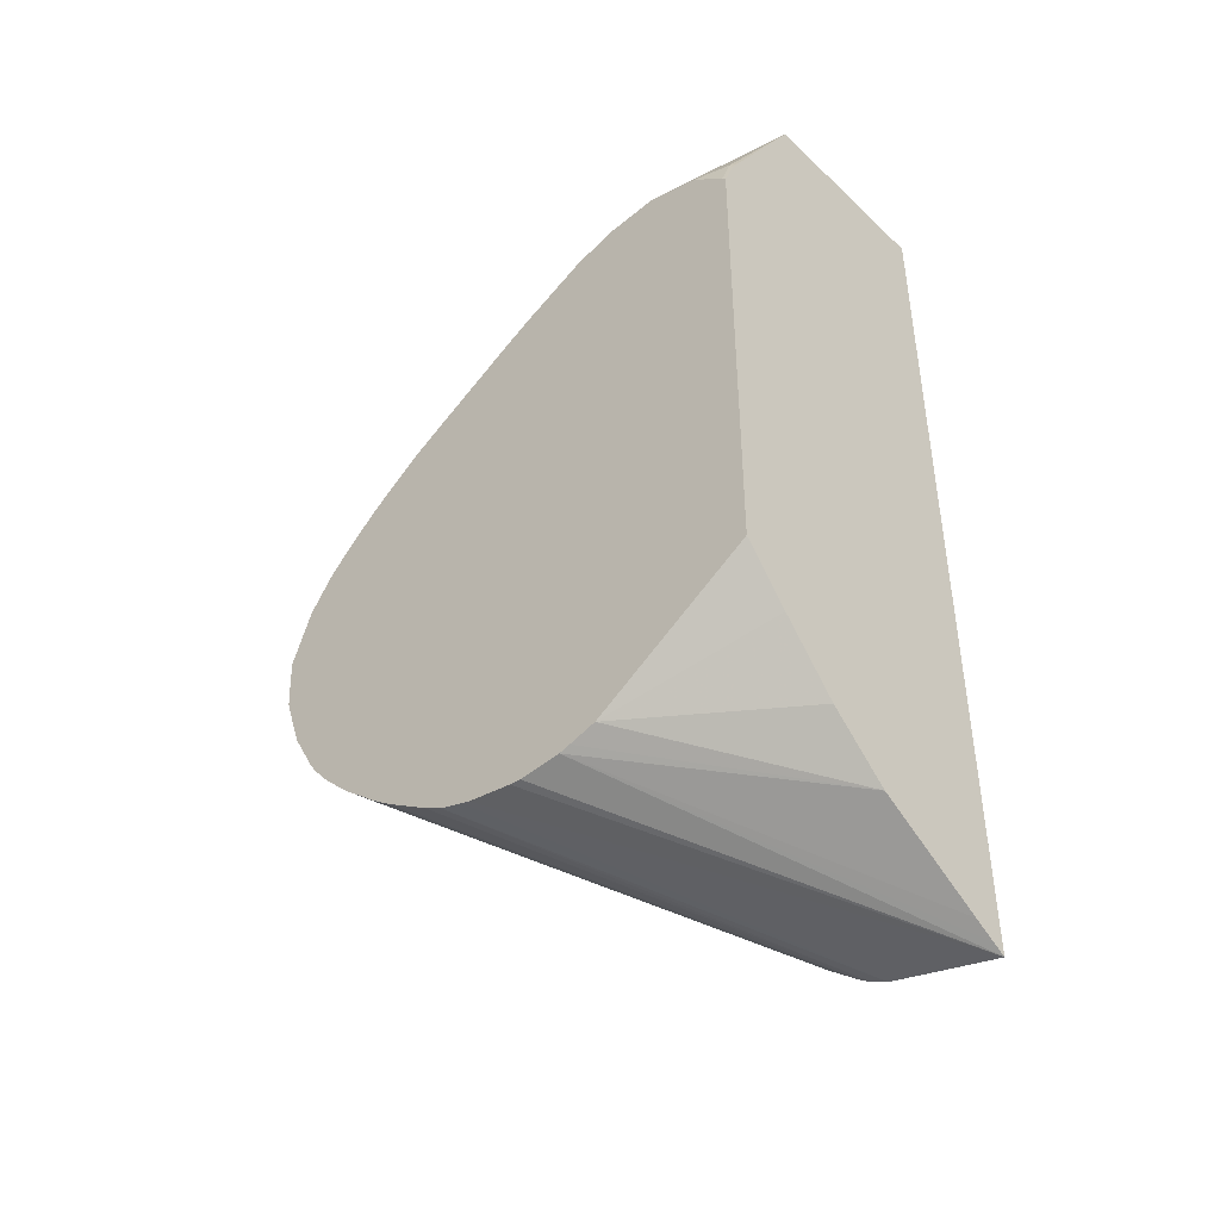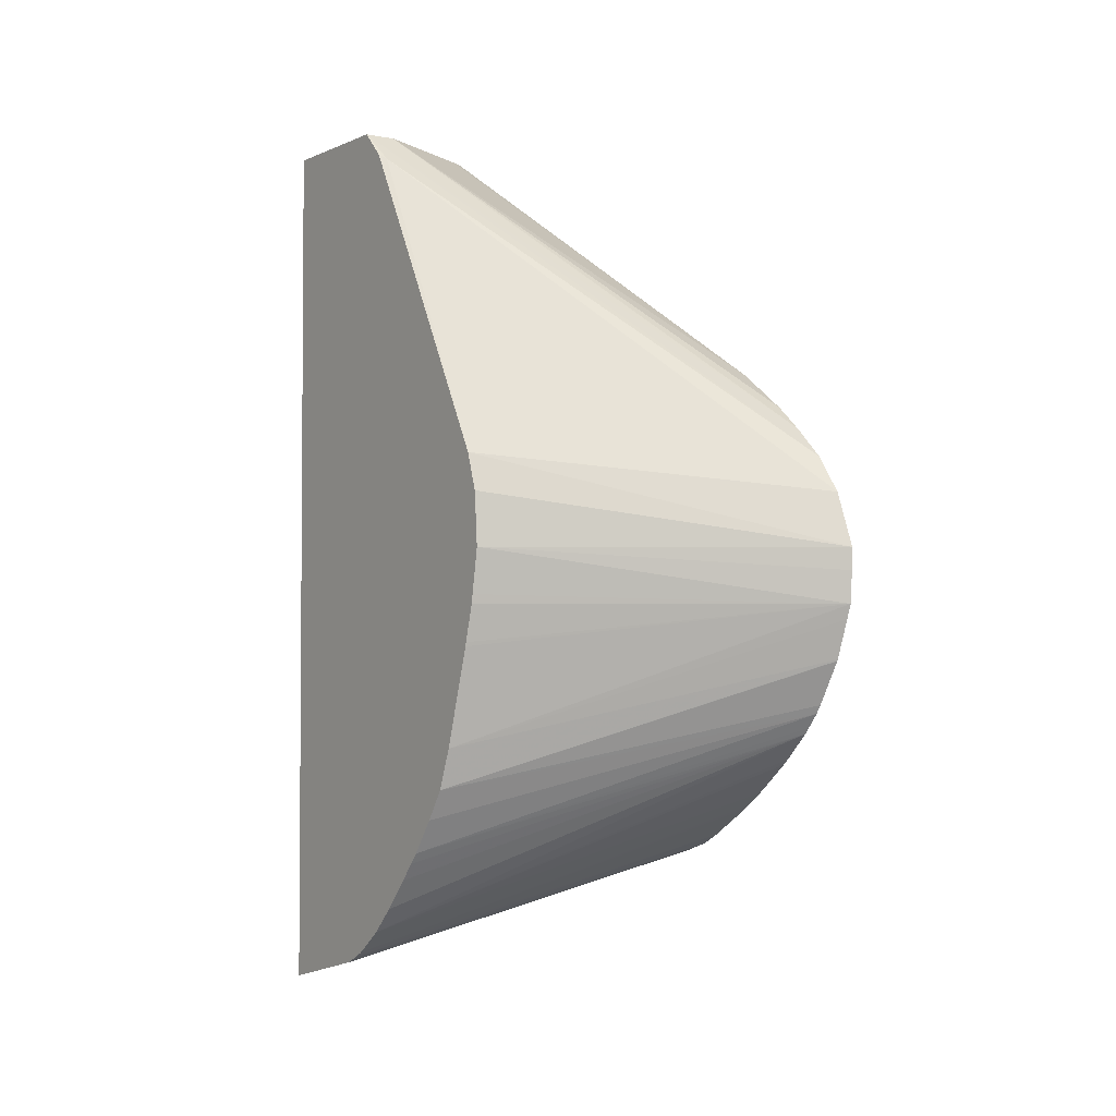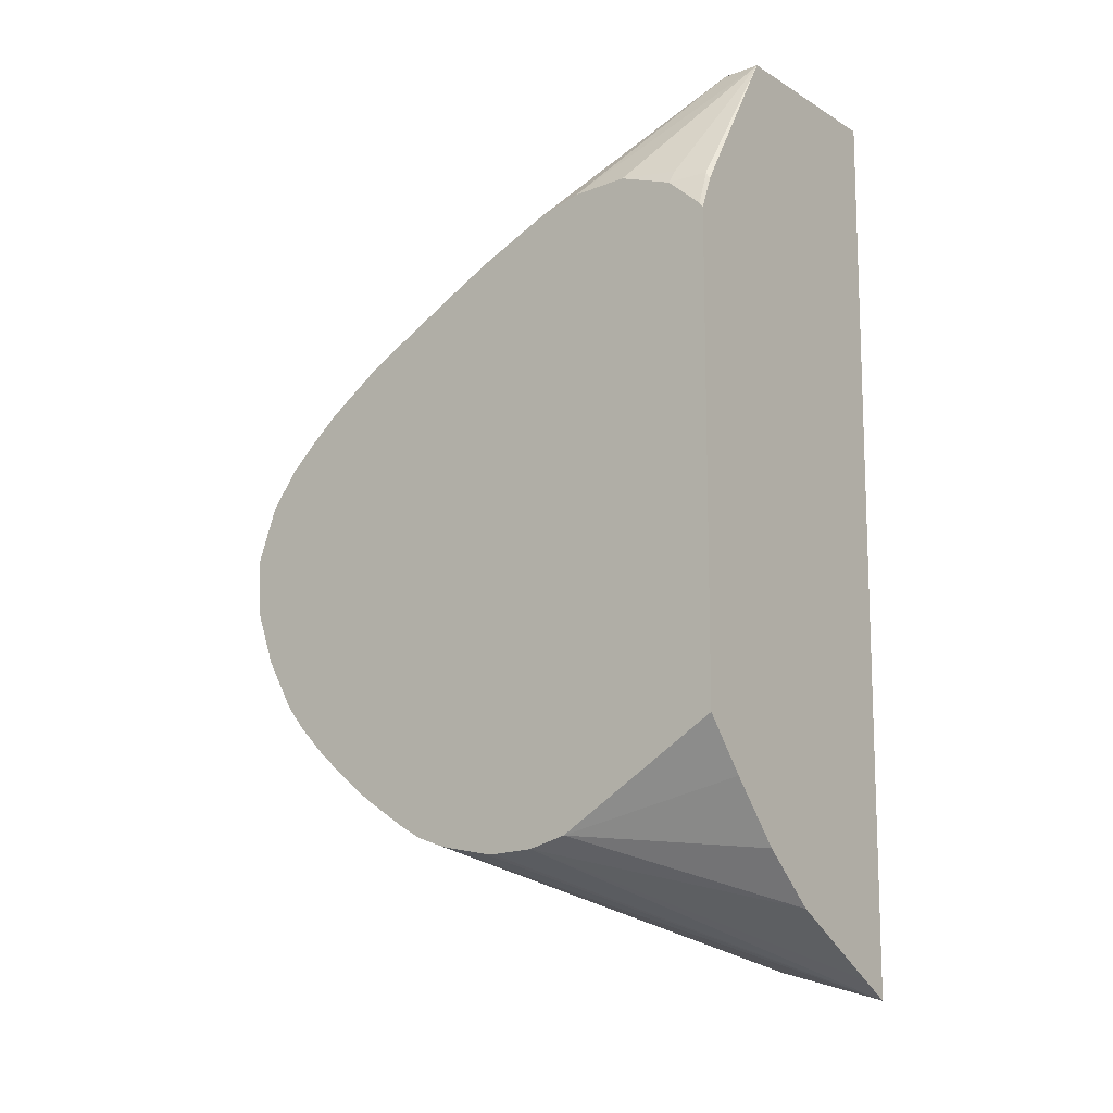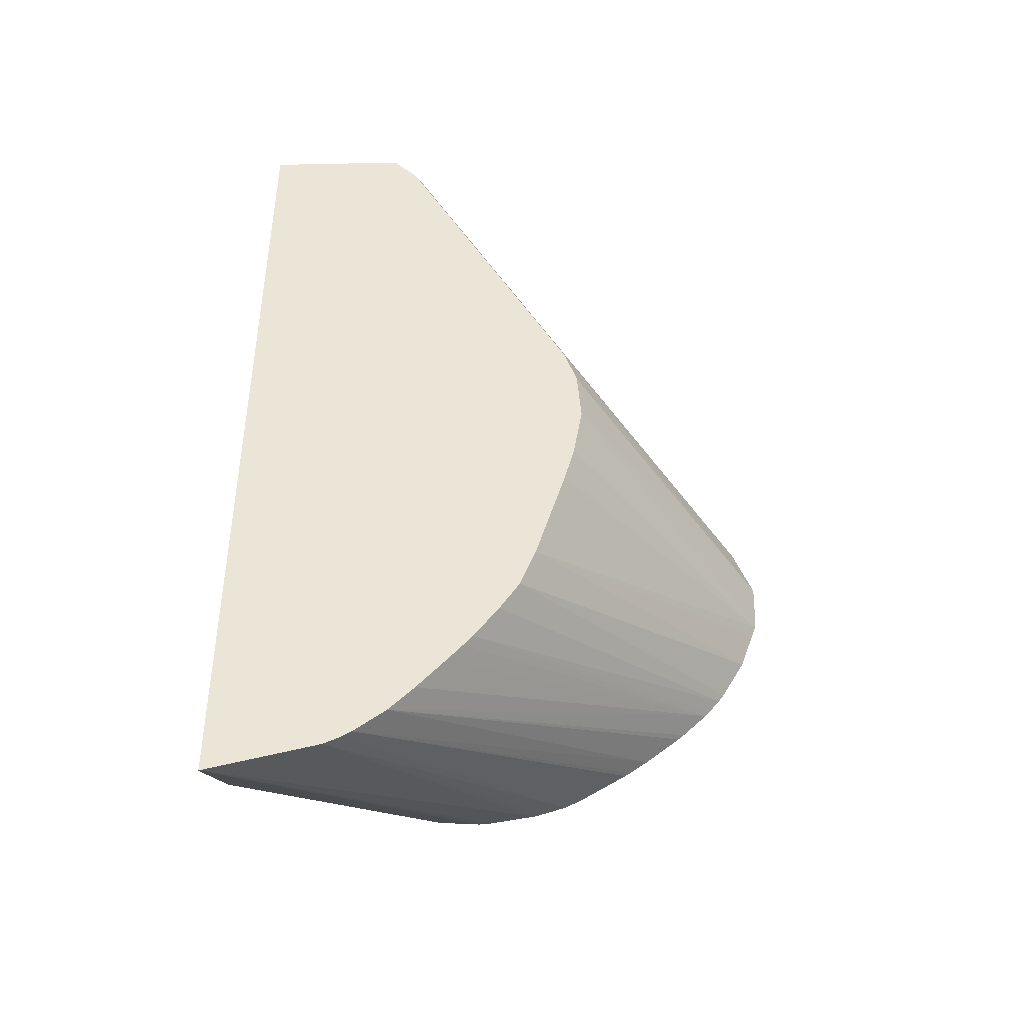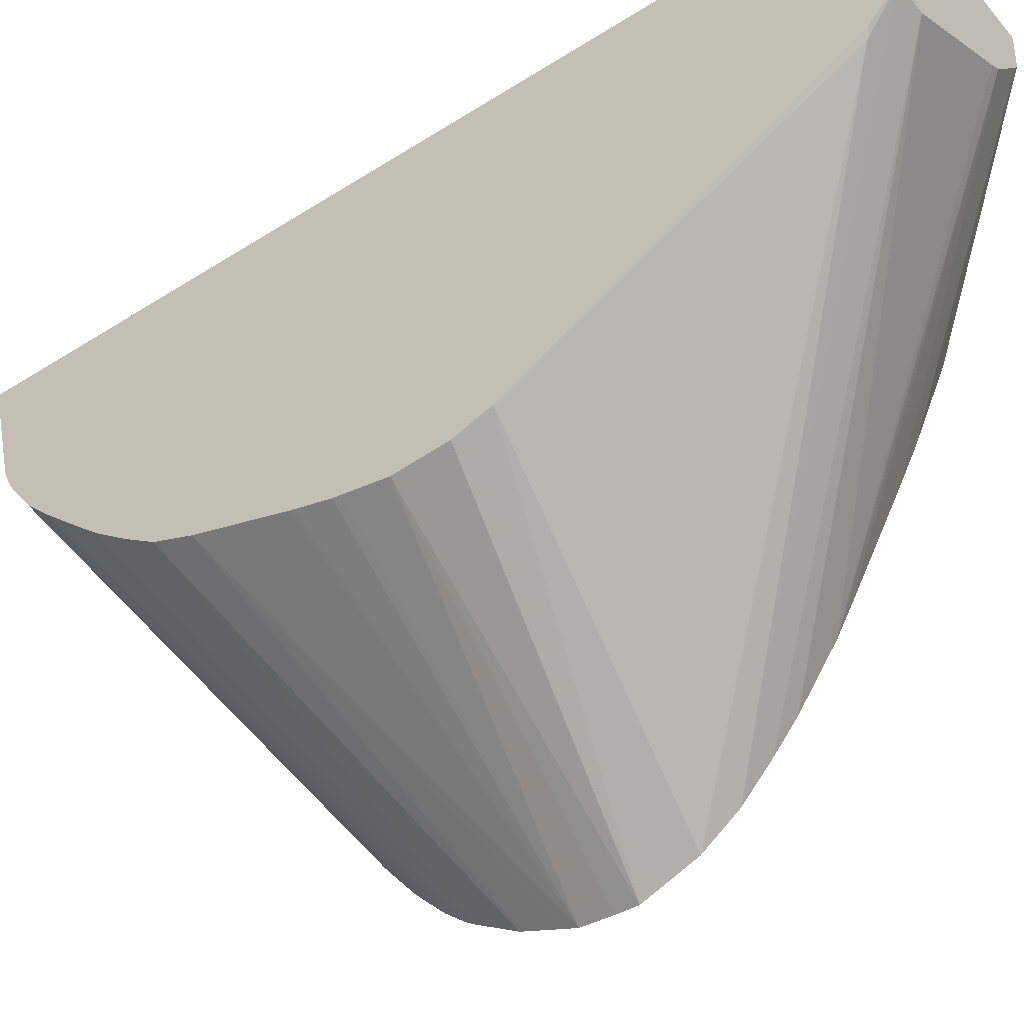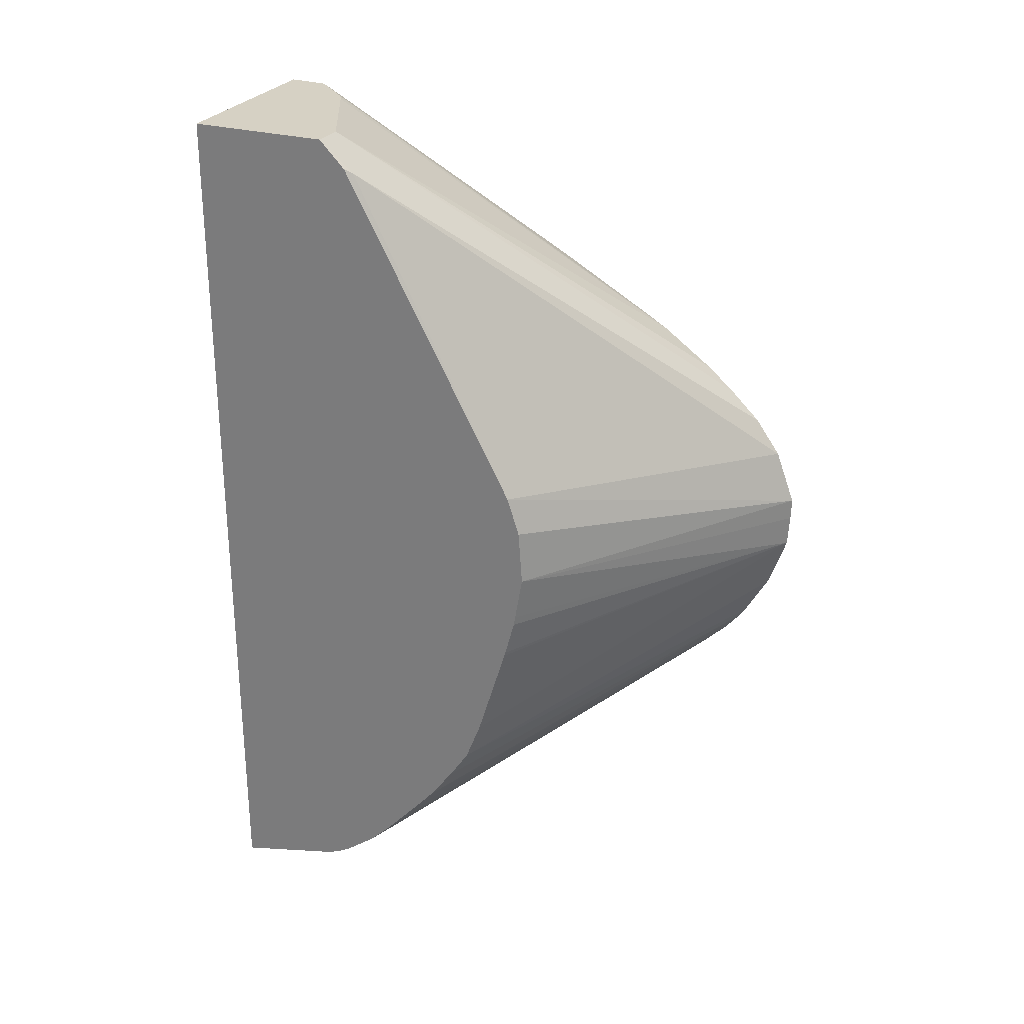
<metadata>
{"format":"obj","ext":"obj","renderer":"f3d","projection":"perspective","resolution":1024,"background":"white","views":[{"elev":-43.5,"azim":132.4,"up":"+Z"},{"elev":-2.7,"azim":-34.8,"up":"+Z"},{"elev":-12.5,"azim":126.9,"up":"+Z"},{"elev":-42.6,"azim":-88.6,"up":"+Z"},{"elev":-43.0,"azim":-52.9,"up":"+Y"},{"elev":27.0,"azim":-65.9,"up":"+Z"}]}
</metadata>
<code>
v -0.01096 -0.004986 -0.000362
v -0.01475 -0.002341 0.0003338
v -0.01475 -0.002392 -0.000362
v -0.01096 -0.004978 -0.0006471
v -0.01096 -0.004726 0.0003349
v -0.01475 -0.002183 0.0008174
v -0.01475 -0.002293 -0.0009378
v -0.01096 -0.004952 -0.001059
v -0.01096 -0.004392 0.0008017
v -0.01468 -3.103e-05 0.004917
v -0.01475 5.677e-05 0.004982
v -0.01475 -0.002272 -0.001057
v -0.01475 -0.002147 -0.001528
v -0.01475 -0.002133 -0.00158
v -0.01475 -0.001747 -0.002849
v -0.01096 -0.004887 -0.001247
v -0.01096 -0.003994 0.001184
v -0.01475 0.0003869 0.005321
v -0.01475 -0.001544 -0.003376
v -0.01096 -0.004712 -0.001741
v -0.01096 -0.003645 0.001485
v -0.01435 0.000382 0.005321
v -0.01475 0.00219 0.005321
v -0.01475 -0.001288 -0.003768
v -0.01096 -0.00432 -0.002417
v -0.01096 -0.004391 -0.002308
v -0.01096 -0.004704 -0.00176
v -0.01096 -0.004706 -0.001756
v -0.01096 -0.002966 0.001976
v -0.01293 0.001084 0.005321
v -0.01475 0.00219 -0.006142
v -0.01227 0.00219 0.005321
v -0.01475 -0.0009652 -0.004208
v -0.01096 -0.004173 -0.002596
v -0.01096 -0.002632 0.002172
v -0.01279 0.001165 0.005321
v -0.01459 0.00219 -0.006051
v -0.01096 -0.0003618 -0.004408
v -0.01096 -0.0009097 -0.004445
v -0.01096 -0.001059 -0.004431
v -0.01096 -0.001658 -0.004328
v -0.01475 0.0007781 -0.005791
v -0.0123 0.001704 0.005321
v -0.01096 0.0003356 0.003616
v -0.01096 0.001033 0.003656
v -0.01106 0.001731 0.003608
v -0.01113 0.002131 0.003518
v -0.01121 0.00219 0.003578
v -0.01475 -0.0008465 -0.004347
v -0.01096 -0.004107 -0.002676
v -0.01096 -0.001489 0.002821
v -0.01236 0.001624 0.005321
v -0.01432 0.00219 -0.005898
v -0.01096 -0.0002186 -0.00437
v -0.01294 0.00219 -0.005099
v -0.01096 -0.001768 -0.004296
v -0.01475 0.0005674 -0.005693
v -0.01096 -0.002089 -0.00419
v -0.01096 -0.0002108 0.00346
v -0.01096 0.001712 0.003432
v -0.01096 0.002145 0.003062
v -0.01096 0.00219 0.003009
v -0.01112 0.00219 0.003413
v -0.01475 -0.0006449 -0.004577
v -0.01096 -0.003777 -0.003003
v -0.01475 -0.0002853 -0.004979
v -0.01475 3.85e-05 -0.00531
v -0.01096 -0.001059 0.003054
v -0.01096 0.0001326 -0.004272
v -0.0122 0.00219 -0.00444
v -0.01475 0.0004403 -0.005616
v -0.01096 -0.002229 -0.004114
v -0.01096 -0.002336 -0.004055
v -0.01096 0.00219 -0.003002
v -0.01096 -0.0037 -0.003075
v -0.01096 -0.003236 -0.003456
v -0.01151 0.00219 -0.003666
v -0.01096 -0.002924 -0.003685
v -0.01096 -0.002994 -0.003636
f 1 68 51
f 1 51 35
f 1 35 29
f 1 29 21
f 67 76 75
f 69 70 77
f 71 78 79
f 71 79 76
f 15 19 20
f 15 20 16
f 2 7 3
f 3 7 8
f 3 8 4
f 5 9 10
f 5 10 6
f 6 10 11
f 7 12 8
f 8 12 13
f 55 70 69
f 57 58 72
f 1 62 61
f 1 61 60
f 1 76 79
f 1 79 78
f 1 78 73
f 1 73 72
f 1 72 58
f 1 58 56
f 1 56 41
f 1 41 40
f 1 28 27
f 1 27 26
f 1 4 8
f 1 8 16
f 1 16 20
f 1 20 28
f 42 58 57
f 43 52 59
f 43 59 44
f 45 60 46
f 1 26 25
f 1 25 34
f 1 34 50
f 1 50 65
f 1 65 75
f 1 75 76
f 1 2 3
f 1 3 4
f 2 15 14
f 2 14 13
f 2 13 12
f 2 12 7
f 2 23 31
f 2 31 42
f 2 42 57
f 2 57 71
f 2 71 67
f 2 67 66
f 2 66 64
f 2 64 49
f 1 21 17
f 1 17 9
f 1 9 5
f 1 5 6
f 1 6 2
f 2 6 11
f 2 11 18
f 2 18 23
f 17 21 22
f 17 22 18
f 18 22 30
f 18 30 36
f 46 60 47
f 47 60 61
f 47 61 62
f 47 62 63
f 2 49 33
f 2 33 24
f 2 24 19
f 2 19 15
f 31 38 39
f 31 39 40
f 23 48 63
f 23 63 62
f 23 62 74
f 23 74 77
f 23 77 70
f 23 70 55
f 23 55 53
f 23 53 37
f 19 24 25
f 19 25 26
f 19 26 27
f 19 27 28
f 19 28 20
f 21 29 22
f 22 29 30
f 23 32 48
f 47 63 48
f 49 64 50
f 50 64 66
f 50 66 67
f 50 67 65
f 51 68 52
f 52 68 59
f 54 55 69
f 1 60 45
f 1 45 44
f 1 44 59
f 1 59 68
f 57 72 73
f 57 73 71
f 65 67 75
f 67 71 76
f 69 77 74
f 71 73 78
f 1 40 39
f 1 39 38
f 1 38 54
f 1 54 69
f 1 69 74
f 1 74 62
f 18 36 52
f 18 52 43
f 18 43 32
f 18 32 23
f 8 13 14
f 8 14 15
f 8 15 16
f 9 17 18
f 9 18 10
f 10 18 11
f 33 50 34
f 35 51 36
f 36 51 52
f 37 53 38
f 38 53 55
f 38 55 54
f 41 56 42
f 42 56 58
f 31 40 41
f 31 41 42
f 32 43 44
f 32 44 45
f 32 45 46
f 32 46 47
f 32 47 48
f 33 49 50
f 23 37 31
f 24 33 25
f 25 33 34
f 29 35 36
f 29 36 30
f 31 37 38

</code>
